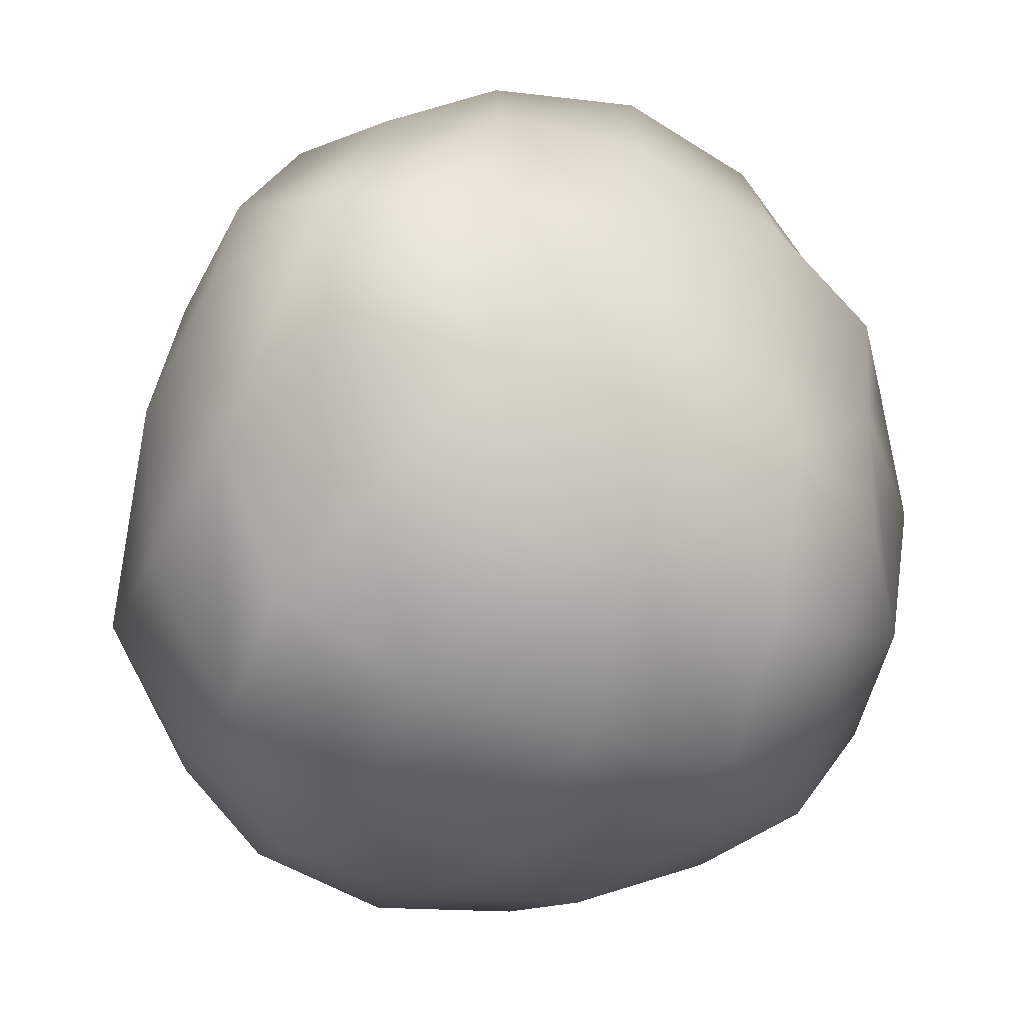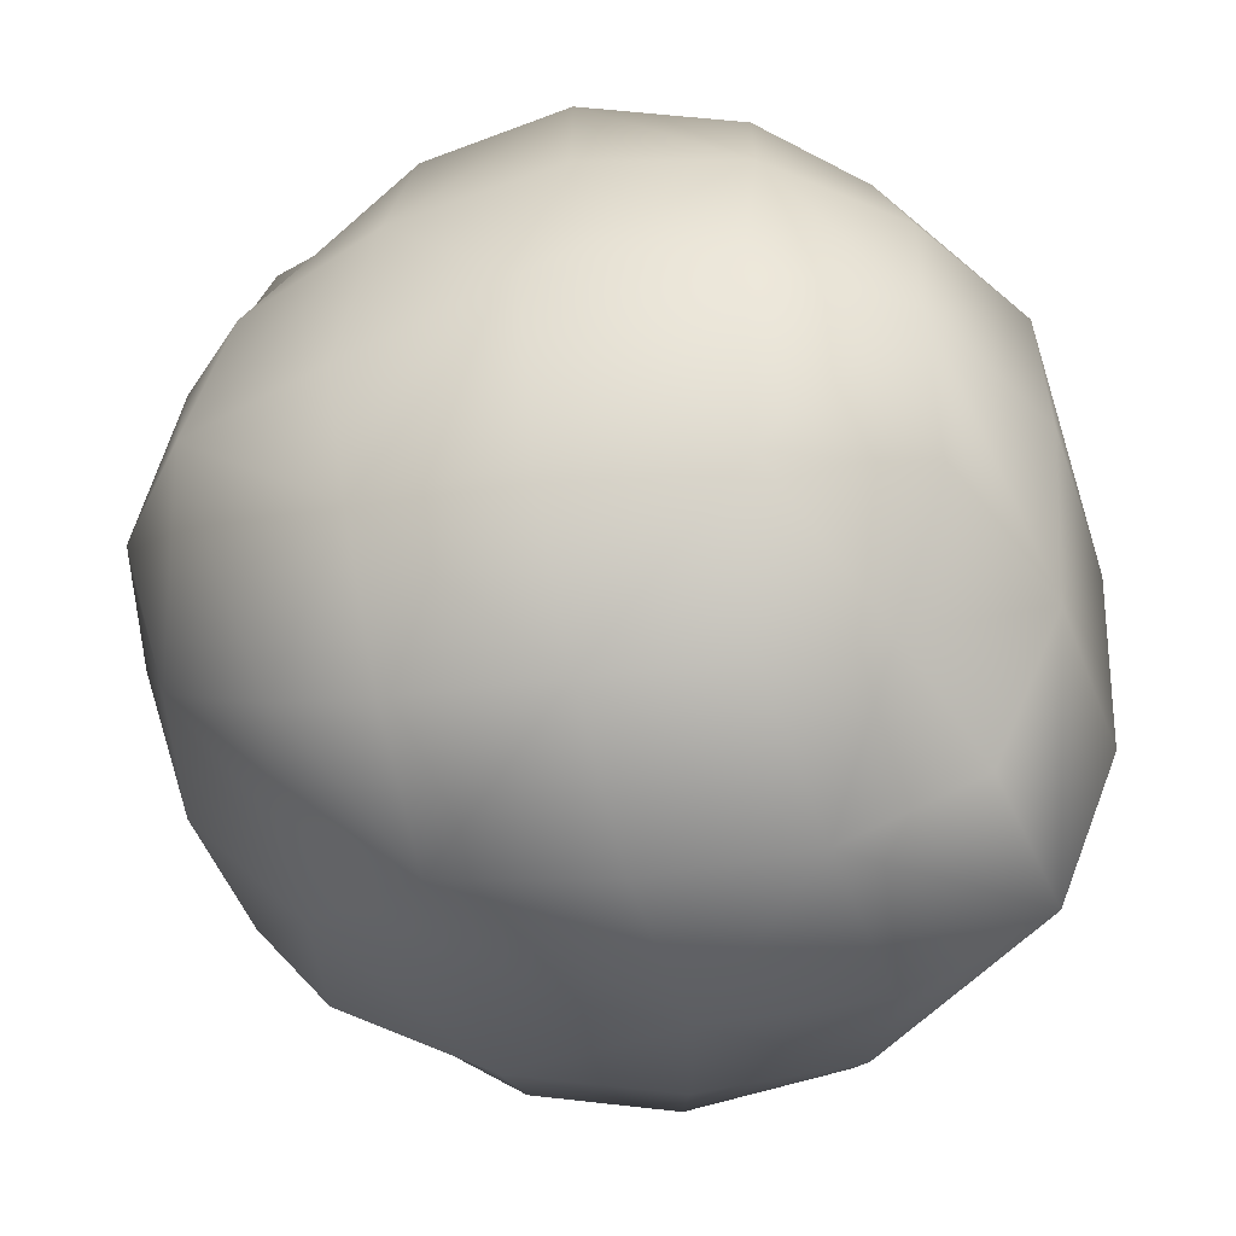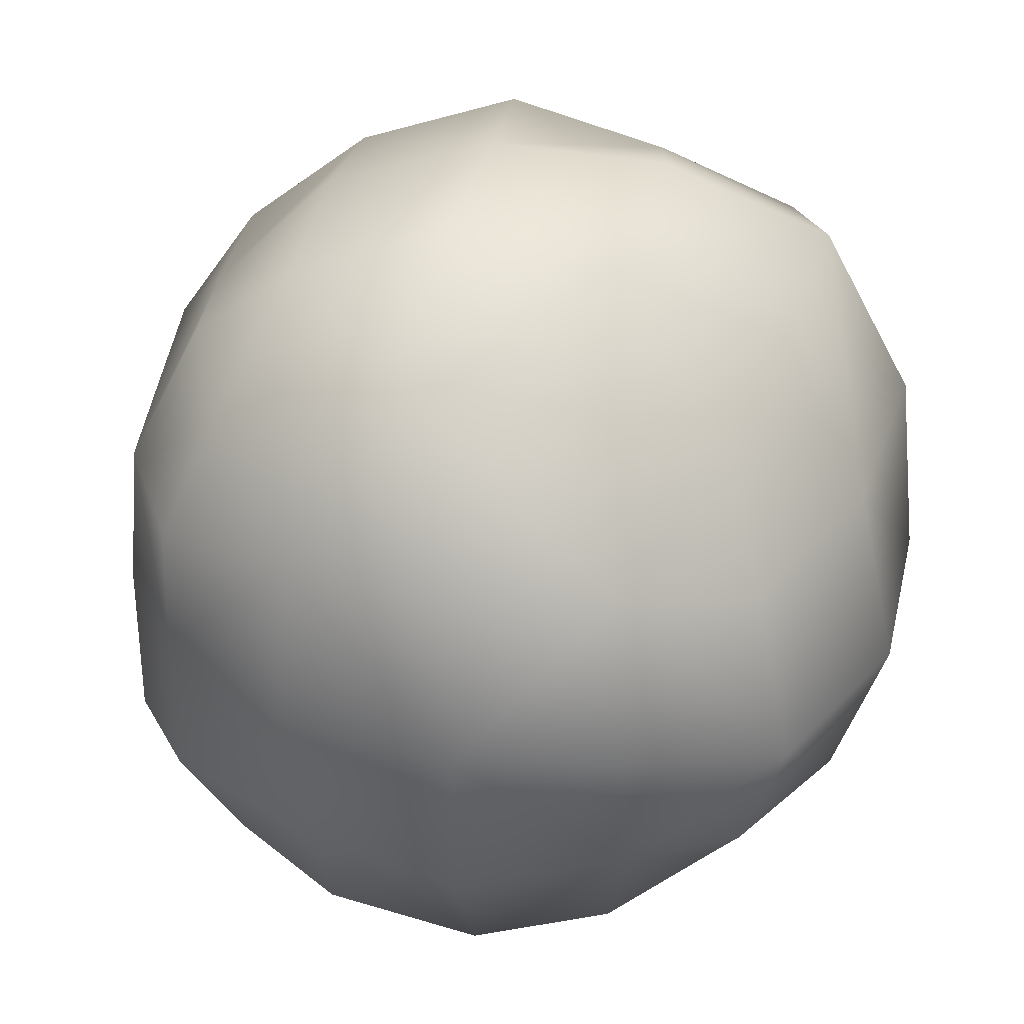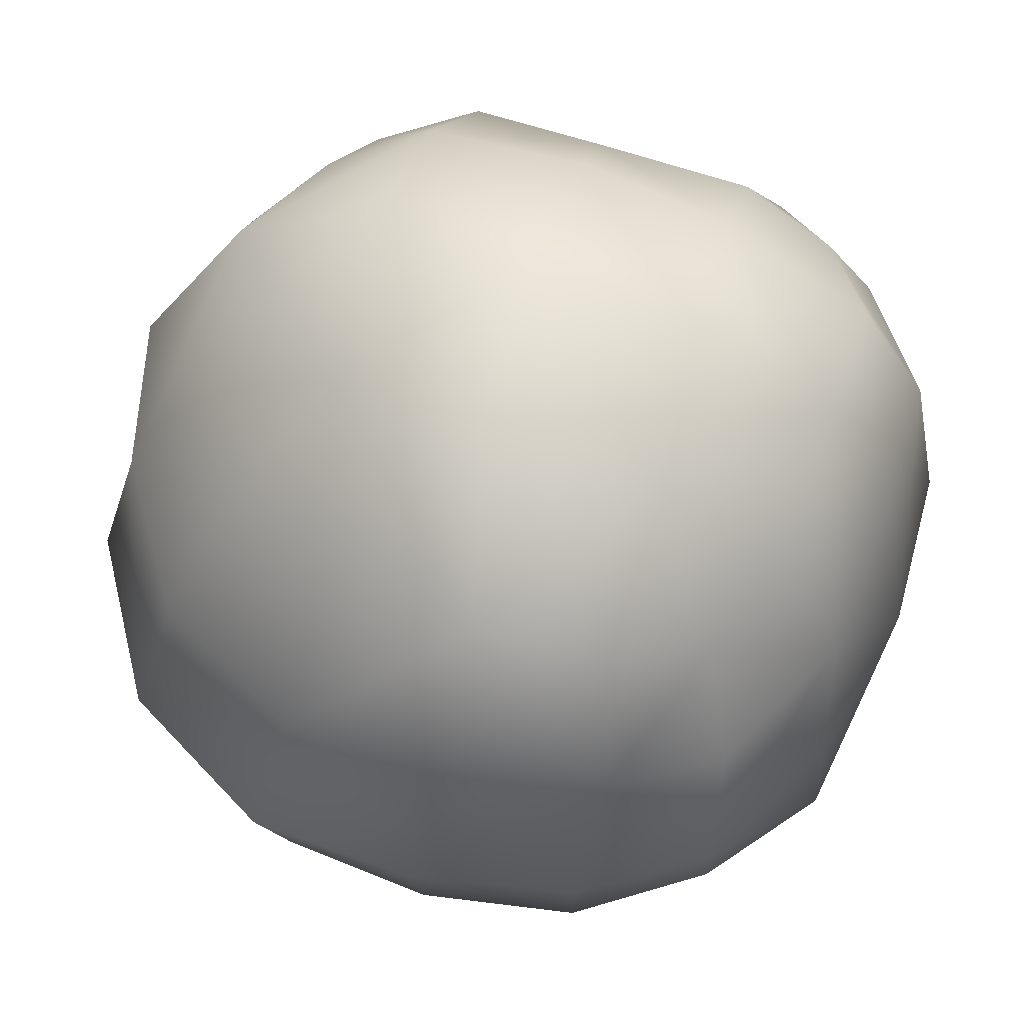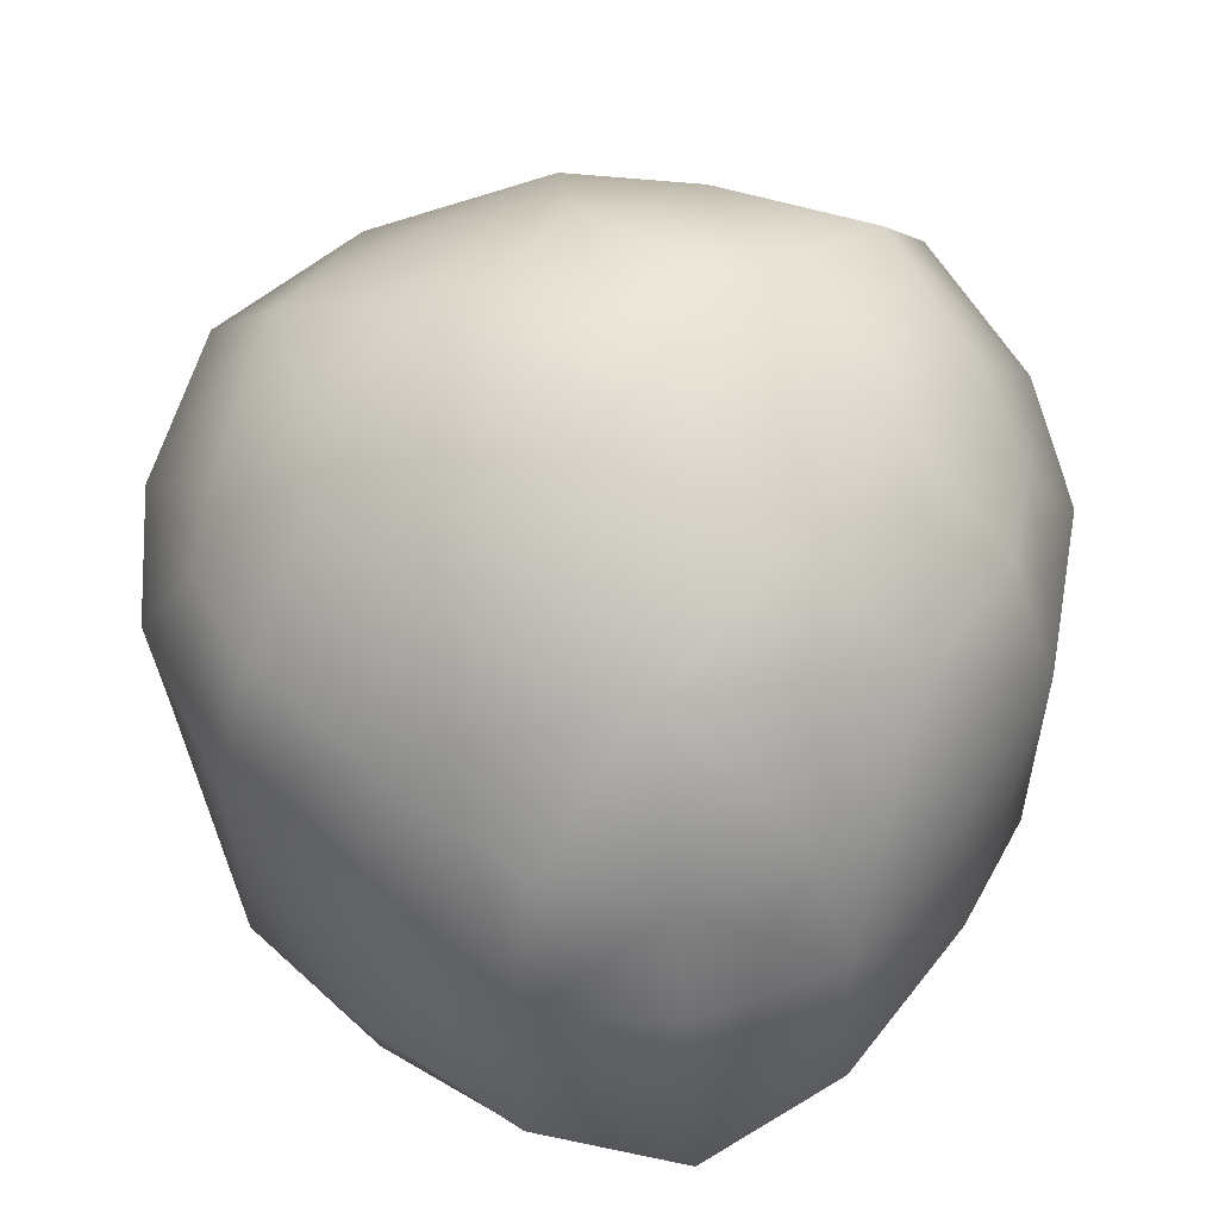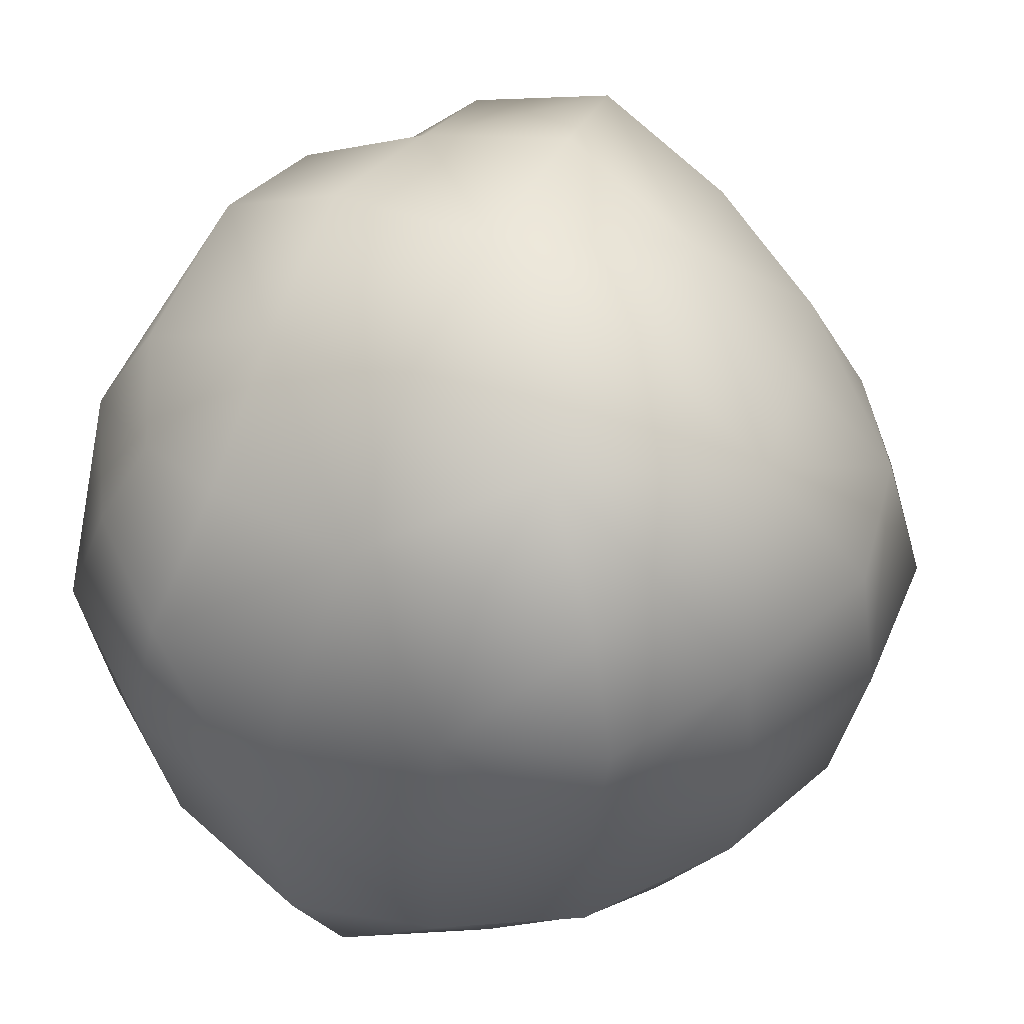
<metadata>
{"format":"obj","ext":"obj","renderer":"f3d","projection":"perspective","resolution":1024,"background":"white","views":[{"elev":-39.2,"azim":155.5,"up":"+Y"},{"elev":-39.1,"azim":9.5,"up":"+Z"},{"elev":32.5,"azim":-174.1,"up":"+Z"},{"elev":58.6,"azim":-72.9,"up":"+Z"},{"elev":65.5,"azim":126.9,"up":"+Y"},{"elev":50.6,"azim":118.5,"up":"+Z"}]}
</metadata>
<code>
g ngRockA_Lod1_01
v -52.43 51.54 -52.3
v -58.76 62.98 -37.51
v -34.72 77.77 -33.82
v -31.01 62.45 -61.98
v -67.69 70.72 -8.418
v -35.63 89.72 -0.1252
v -1.19 93.37 1.19
v -0.5604 87.02 -35.92
v -2.514 70.88 -63.53
v -51.59 51.59 51.59
v -24.12 60.21 60.21
v -32.77 80.71 32.77
v -60.21 62.78 24.12
v 8.418 67.69 67.69
v 0.1252 88.74 35.62
v 52.3 52.43 52.43
v 61.98 61.64 31.01
v 33.82 77.95 34.72
v 37.51 58.76 58.76
v 63.53 58.77 2.514
v 35.92 82.45 0.5604
v 51.46 53.11 -51.46
v 30.61 60.68 -63.43
v 31.86 77.93 -31.86
v 63.43 58.05 -30.61
v -53.11 -52.35 -52.35
v -32.44 -59.74 -59.74
v -34.97 -78.06 -33.97
v -60.68 -59.2 -31.79
v -0.4268 -60.34 -60.34
v -3.804 -80.14 -31.82
v -5.655 -85.84 5.655
v -39.72 -77.45 -1.574
v -70.88 -60.5 0.9339
v 50.78 -50.78 -50.78
v 61.51 -64.14 -29.18
v 31.62 -77.91 -31.62
v 29.18 -61.51 -61.51
v 60.34 -72.45 0.4268
v 31.82 -84.71 3.804
v 52.35 -51.46 53.11
v 31.79 -63.43 60.68
v 33.97 -77.89 34.97
v 59.74 -60.55 32.44
v -0.9339 -63.53 70.88
v 1.574 -78.43 39.72
v -51.54 -52.3 51.54
v -62.45 -59.4 29.84
v -32.61 -75.12 32.61
v -29.84 -61.98 62.45
v -52.43 51.54 -52.3
v -31.01 62.45 -61.98
v -30.37 32.61 -75.12
v -61.64 29.84 -59.4
v -2.514 70.88 -63.53
v 3.219 39.72 -78.43
v 8.659 5.655 -85.84
v -27.94 -1.574 -77.45
v -58.77 0.9339 -60.5
v 51.46 53.11 -51.46
v 60.55 32.44 -60.55
v 36.21 34.97 -77.89
v 30.61 60.68 -63.43
v 72.45 0.4268 -72.45
v 43.6 3.804 -84.71
v 36.79 -31.62 -77.91
v 64.14 -29.18 -64.14
v 3.714 -31.82 -80.14
v -58.05 -31.79 -59.2
v -29.8 -33.97 -78.06
v 77.89 29.8 -36.21
v 60.55 32.44 -60.55
v 78.43 27.94 -3.219
v 85.84 -8.659 -8.659
v 84.71 -3.714 -43.6
v 72.45 0.4268 -72.45
v 59.4 31.01 61.64
v 75.12 30.37 30.37
v 60.5 2.514 58.77
v 77.45 -3.219 27.94
v 52.35 -51.46 53.11
v 59.74 -60.55 32.44
v 78.06 -36.21 29.8
v 59.2 -30.61 58.05
v 60.34 -72.45 0.4268
v 80.14 -43.6 -3.714
v 50.78 -50.78 -50.78
v 64.14 -29.18 -64.14
v 77.91 -36.79 -36.79
v 61.51 -64.14 -29.18
v 38.29 34.72 77.95
v 59.4 31.01 61.64
v 6.674 35.63 88.74
v 0.4967 1.19 93.37
v 35.7 0.5604 82.45
v 60.5 2.514 58.77
v -62.78 24.12 62.78
v -28.29 32.77 80.71
v -70.72 -8.418 70.72
v -35.84 -0.1252 89.72
v -51.54 -52.3 51.54
v -29.84 -61.98 62.45
v -33.54 -33.82 77.77
v -62.98 -37.51 62.98
v -0.9339 -63.53 70.88
v -0.1392 -35.92 87.02
v 52.35 -51.46 53.11
v 59.2 -30.61 58.05
v 33.05 -31.86 77.93
v 31.79 -63.43 60.68
v -51.59 51.59 51.59
v -60.21 62.78 24.12
v -80.71 28.29 28.29
v -62.78 24.12 62.78
v -67.69 70.72 -8.418
v -88.74 35.84 -6.674
v -93.37 -0.4967 -0.4967
v -89.72 -6.674 35.84
v -70.72 -8.418 70.72
v -52.43 51.54 -52.3
v -61.64 29.84 -59.4
v -77.95 33.54 -38.29
v -58.76 62.98 -37.51
v -58.77 0.9339 -60.5
v -82.45 0.1392 -35.7
v -77.93 -33.05 -33.05
v -58.05 -31.79 -59.2
v -87.02 -35.7 0.1392
v -62.98 -37.51 62.98
v -77.77 -38.29 33.54
f 43 42 45
f 42 43 41
f 44 41 43
f 46 43 45
f 43 46 32
f 49 32 46
f 49 46 45
f 43 39 44
f 39 43 40
f 32 40 43
f 40 32 37
f 31 37 32
f 35 36 37
f 39 37 36
f 37 39 40
f 49 47 48
f 47 49 50
f 45 50 49
f 64 67 66
f 35 66 67
f 66 35 38
f 37 38 35
f 38 37 30
f 31 30 37
f 30 31 28
f 32 28 31
f 28 32 33
f 49 33 32
f 33 49 34
f 48 34 49
f 34 48 130
f 47 130 48
f 130 47 129
f 66 38 30
f 28 33 34
f 66 65 64
f 28 27 30
f 130 129 119
f 130 128 34
f 61 64 62
f 65 62 64
f 62 65 57
f 66 57 65
f 57 66 68
f 30 68 66
f 68 30 70
f 27 70 30
f 70 27 26
f 28 26 27
f 26 28 29
f 34 29 28
f 29 34 126
f 128 126 34
f 126 128 117
f 130 117 128
f 117 130 118
f 119 118 130
f 57 68 70
f 126 26 29
f 26 126 127
f 26 69 70
f 60 61 62
f 57 56 62
f 62 63 60
f 63 62 55
f 56 55 62
f 55 56 53
f 57 53 56
f 53 57 58
f 70 58 57
f 58 70 59
f 69 59 70
f 53 59 54
f 59 53 58
f 53 54 51
f 51 52 53
f 55 53 52
f 113 117 118
f 117 113 116
f 126 124 127
f 124 126 125
f 117 125 126
f 125 117 122
f 116 122 117
f 122 116 115
f 113 115 116
f 115 113 112
f 111 112 113
f 120 121 122
f 124 122 121
f 122 124 125
f 115 123 122
f 120 122 123
f 118 119 113
f 114 113 119
f 113 114 111
f 88 76 89
f 75 89 76
f 89 75 74
f 71 74 75
f 74 71 73
f 20 73 71
f 73 20 78
f 17 78 20
f 78 17 16
f 18 16 17
f 16 18 19
f 14 19 18
f 19 14 91
f 93 91 14
f 91 93 94
f 98 94 93
f 94 98 100
f 99 100 98
f 91 16 19
f 16 91 92
f 18 20 21
f 20 18 17
f 78 74 73
f 74 78 80
f 98 14 11
f 14 98 93
f 103 94 100
f 94 103 106
f 100 99 103
f 104 103 99
f 103 104 101
f 91 96 92
f 96 91 95
f 94 95 91
f 95 94 109
f 106 109 94
f 109 106 105
f 103 105 106
f 105 103 102
f 101 102 103
f 107 108 109
f 96 109 108
f 109 96 95
f 105 110 109
f 107 109 110
f 89 85 90
f 85 89 86
f 74 86 89
f 86 74 83
f 80 83 74
f 83 80 79
f 78 79 80
f 79 78 77
f 16 77 78
f 81 82 83
f 85 83 82
f 83 85 86
f 79 84 83
f 81 83 84
f 89 87 88
f 87 89 90
f 98 97 99
f 97 98 10
f 11 10 98
f 10 11 12
f 14 12 11
f 12 14 15
f 18 15 14
f 15 18 7
f 21 7 18
f 7 21 24
f 20 24 21
f 24 20 25
f 71 25 20
f 25 71 22
f 72 22 71
f 12 7 6
f 7 12 15
f 24 22 23
f 22 24 25
f 23 9 24
f 8 24 9
f 24 8 7
f 3 7 8
f 7 3 6
f 5 6 3
f 6 5 12
f 13 12 5
f 12 13 10
f 3 9 4
f 9 3 8
f 3 2 5
f 2 3 1
f 4 1 3
f 71 76 72
f 76 71 75

</code>
